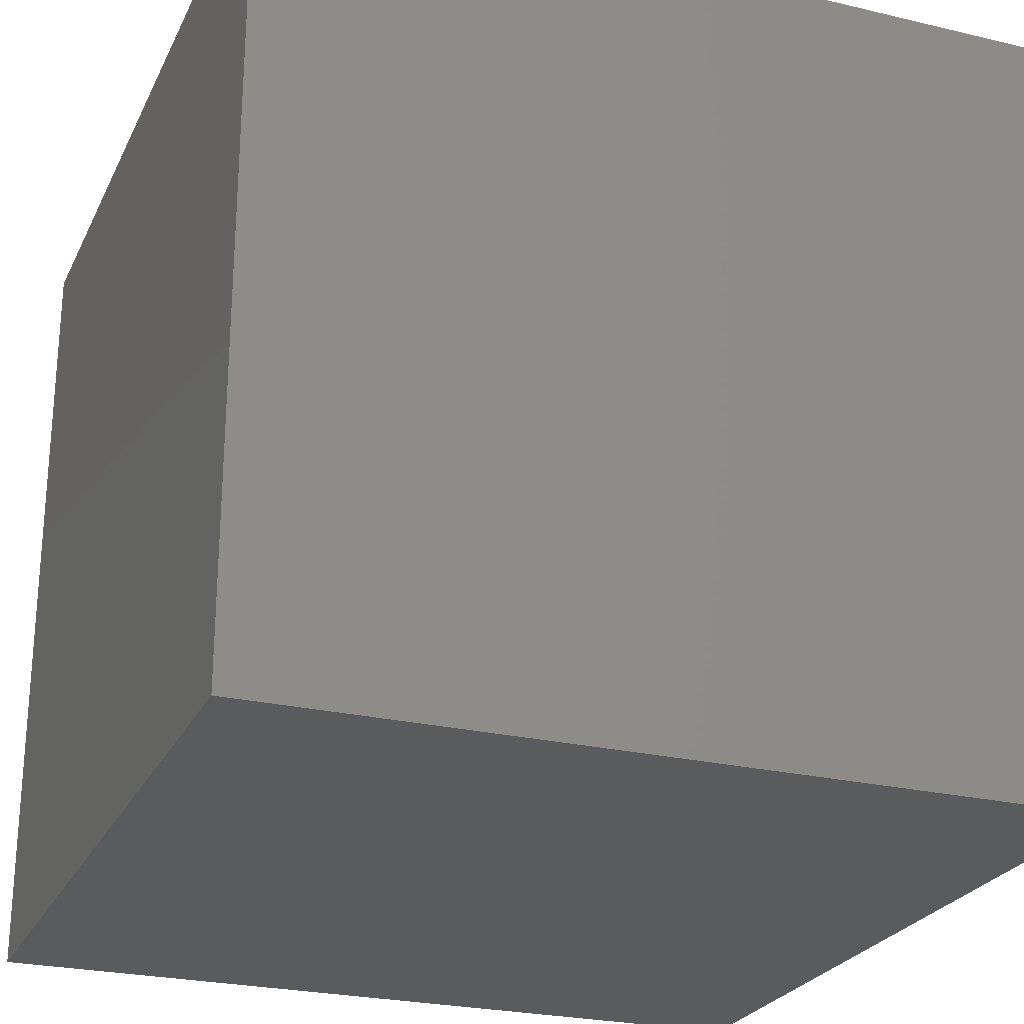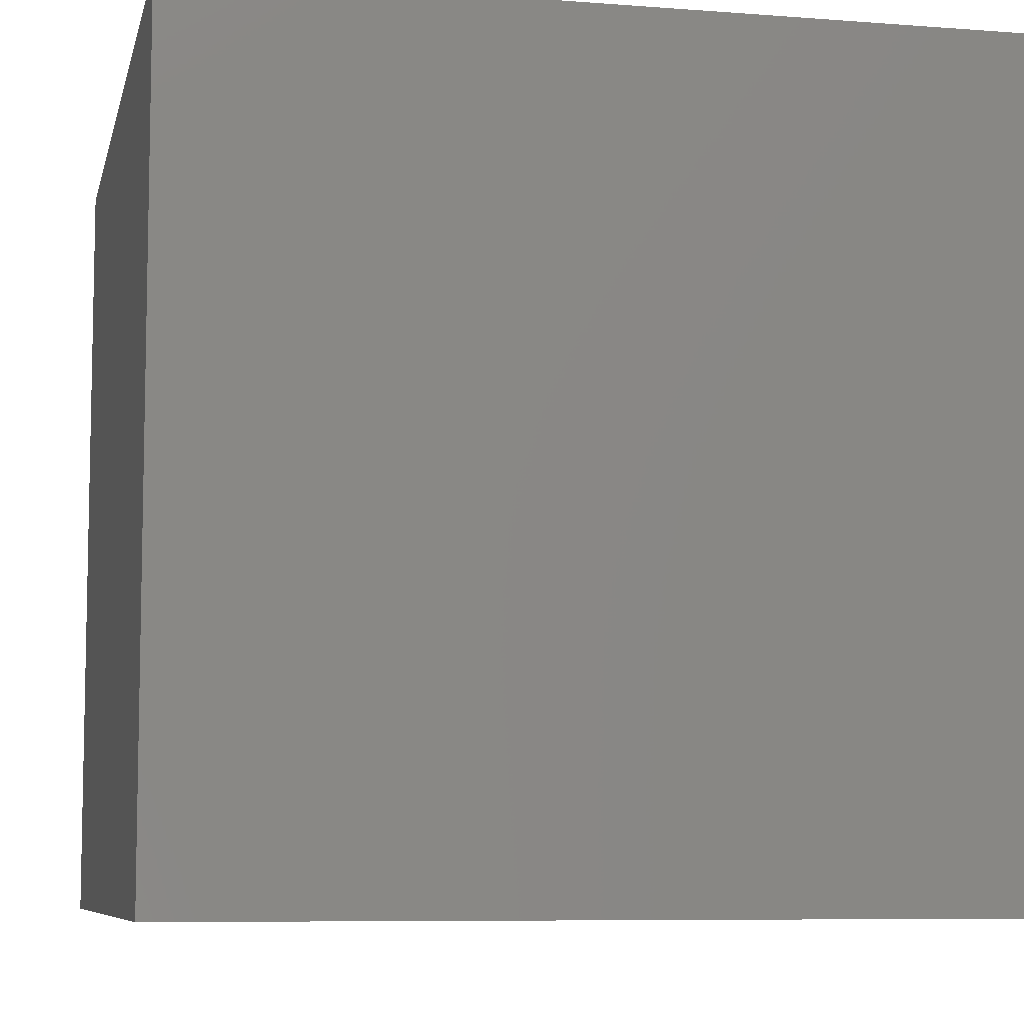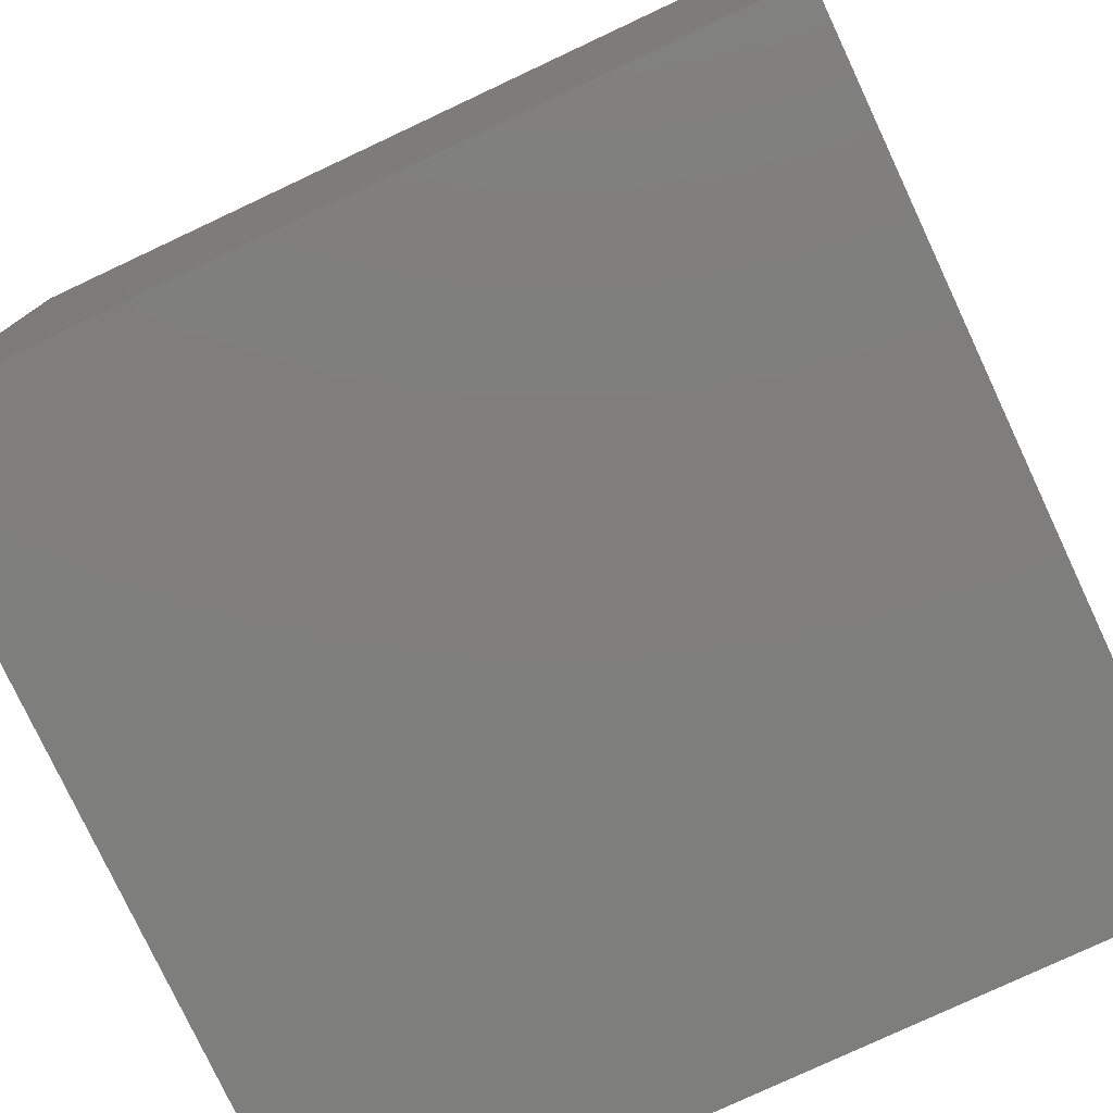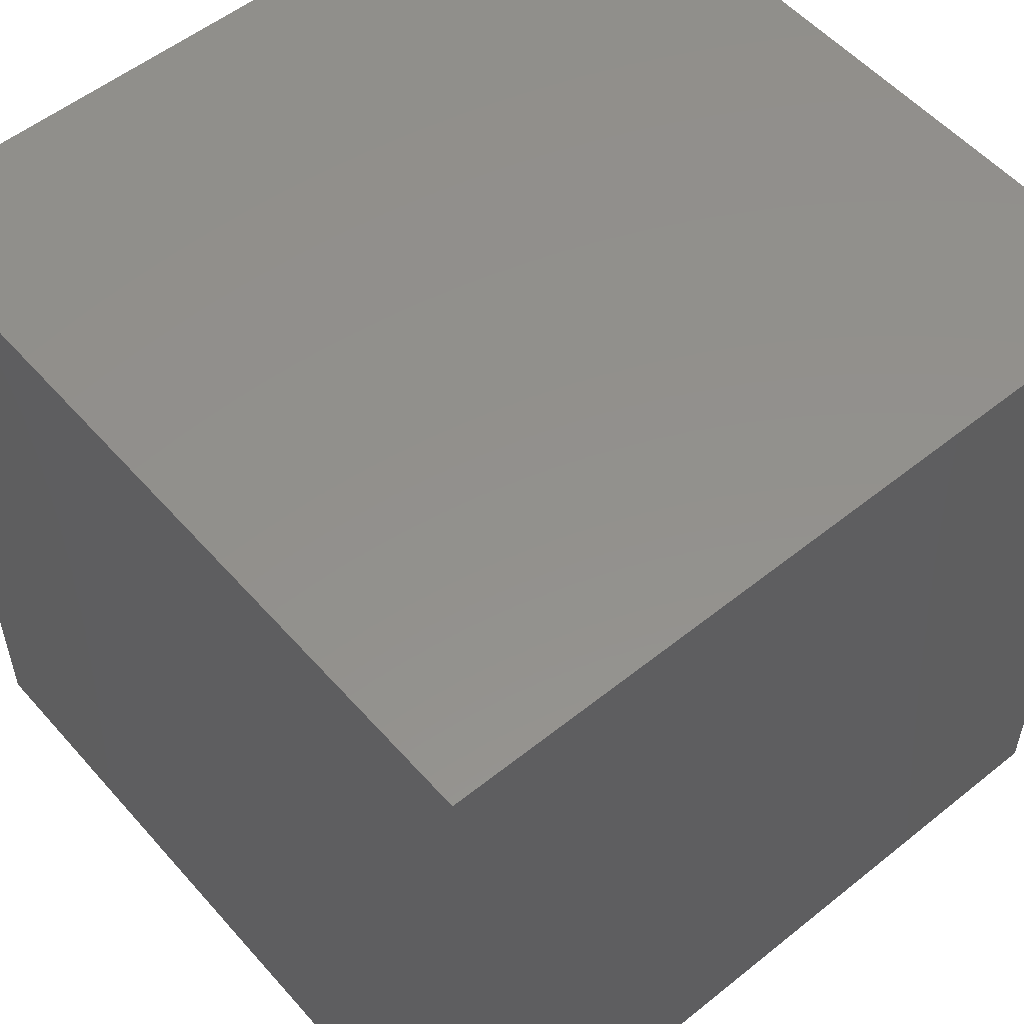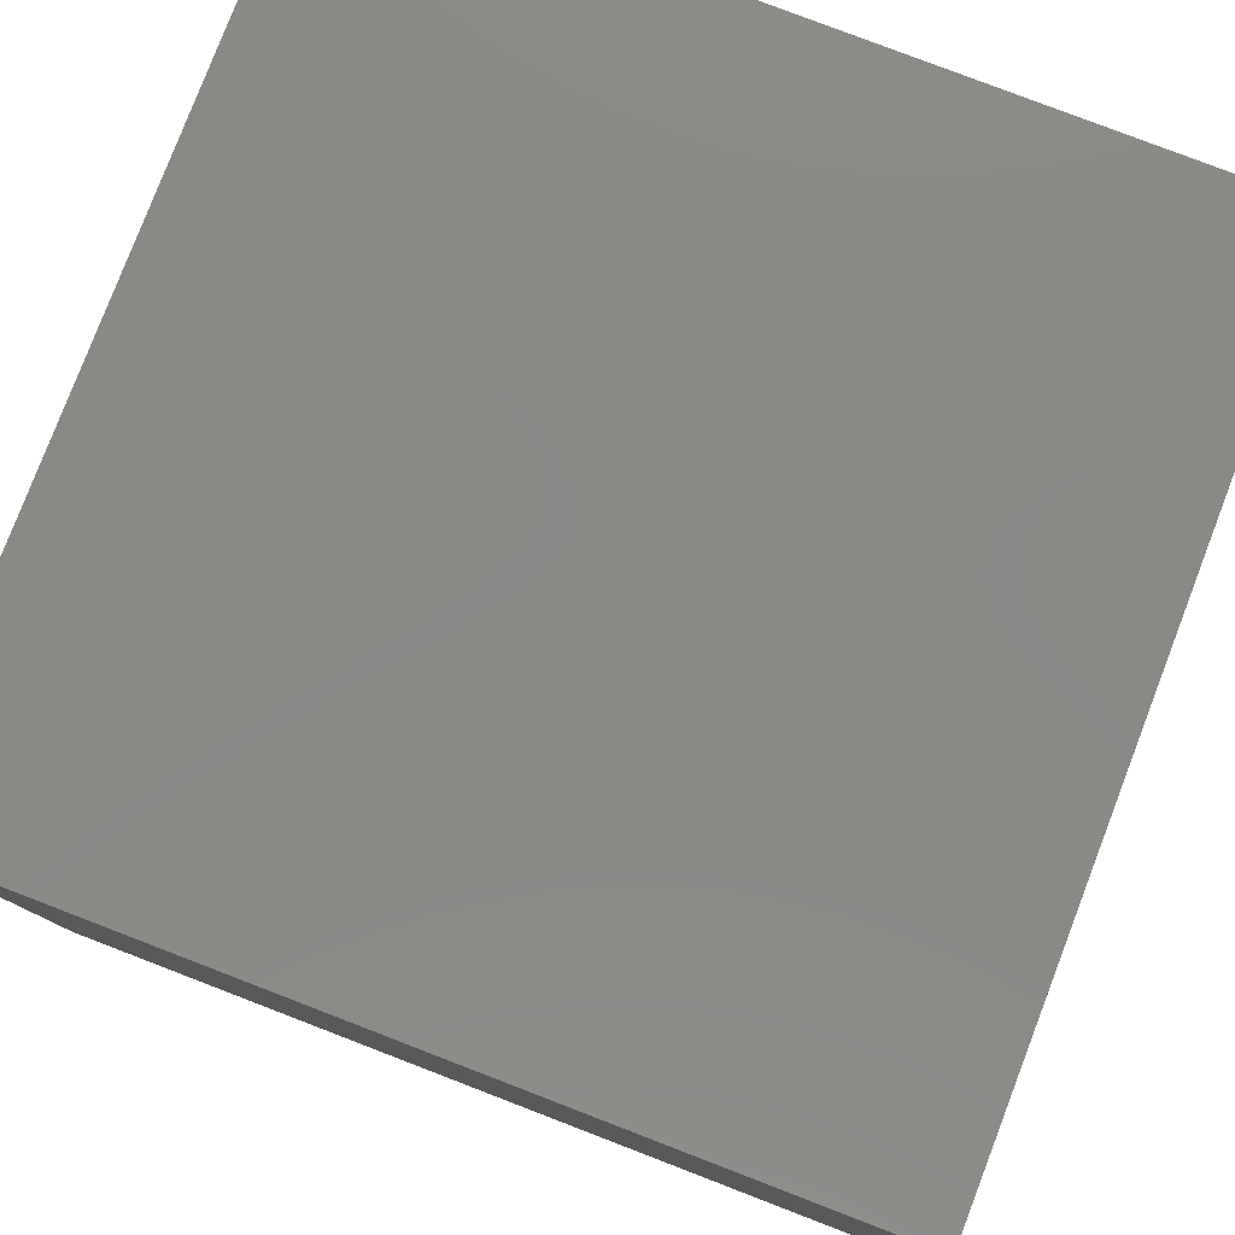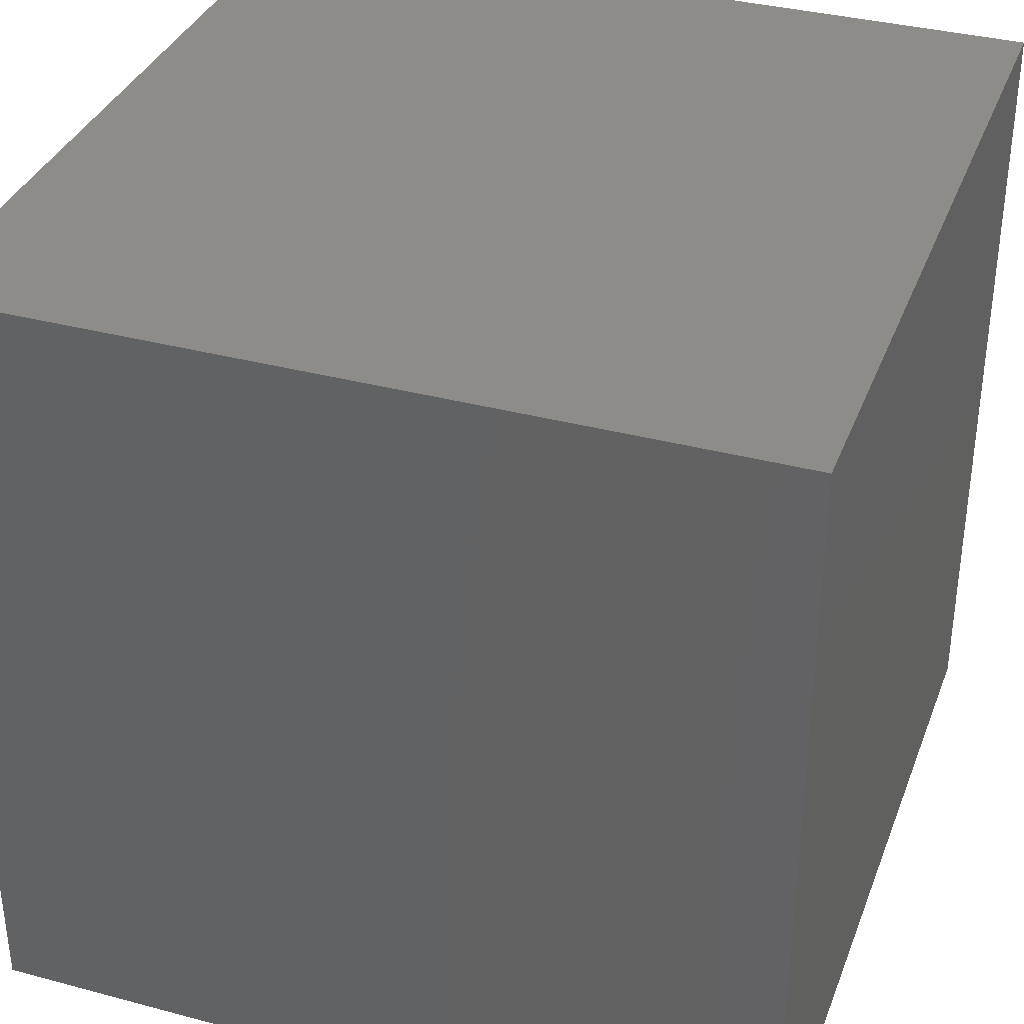
<metadata>
{"format":"stl","ext":"stl","renderer":"f3d","projection":"perspective","resolution":1024,"background":"white","views":[{"elev":-25.3,"azim":-20.9,"up":"+Y"},{"elev":-7.7,"azim":77.7,"up":"+Z"},{"elev":-78.1,"azim":115.1,"up":"+Y"},{"elev":54.3,"azim":-40.4,"up":"+Z"},{"elev":79.8,"azim":-69.0,"up":"+Y"},{"elev":35.5,"azim":109.4,"up":"+Y"}]}
</metadata>
<code>
# stl→obj: 8 verts, 12 faces
v 6 -2 5
v 5 -2 5
v 6 -3 5
v 5 -3 5
v 6 -3 4
v 5 -3 4
v 6 -2 4
v 5 -2 4
f 1 2 3
f 3 2 4
f 5 6 7
f 7 6 8
f 4 6 3
f 3 6 5
f 2 8 4
f 4 8 6
f 1 7 2
f 2 7 8
f 3 5 1
f 1 5 7

</code>
